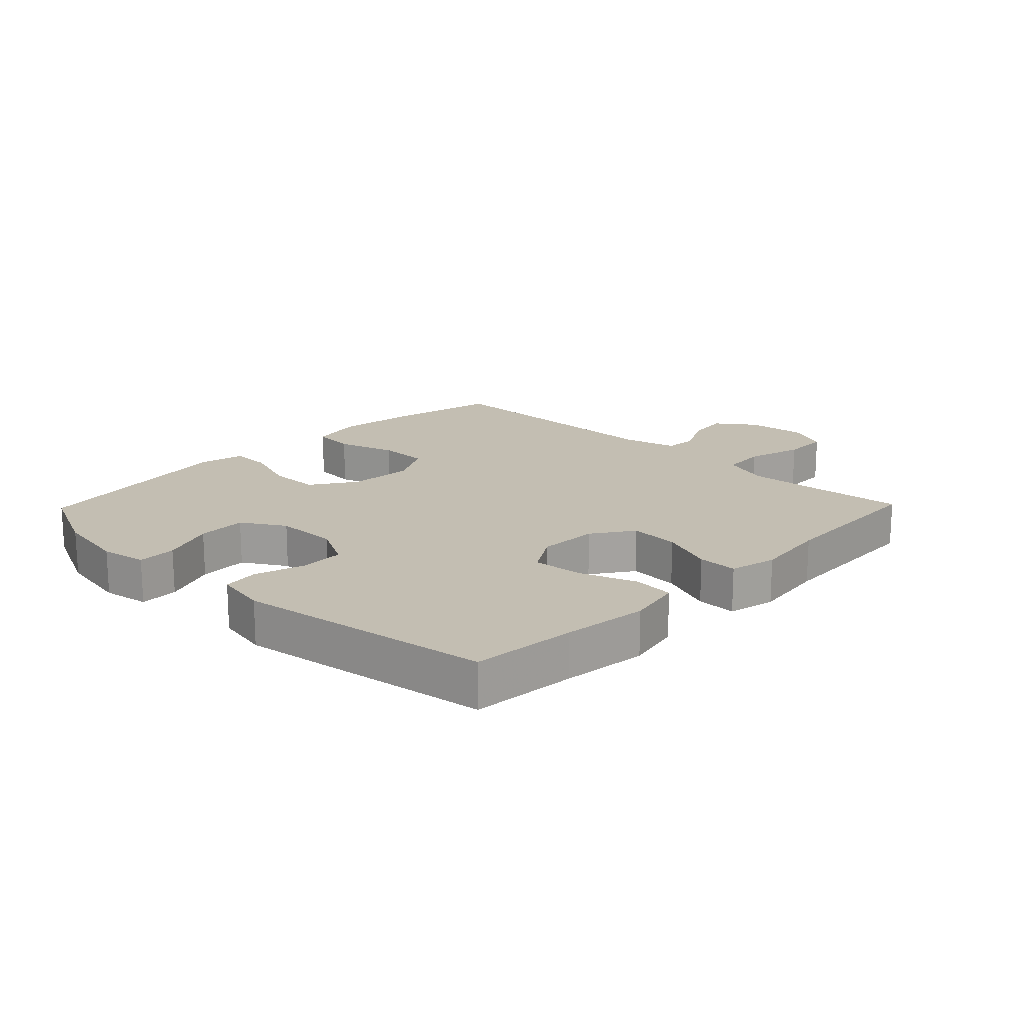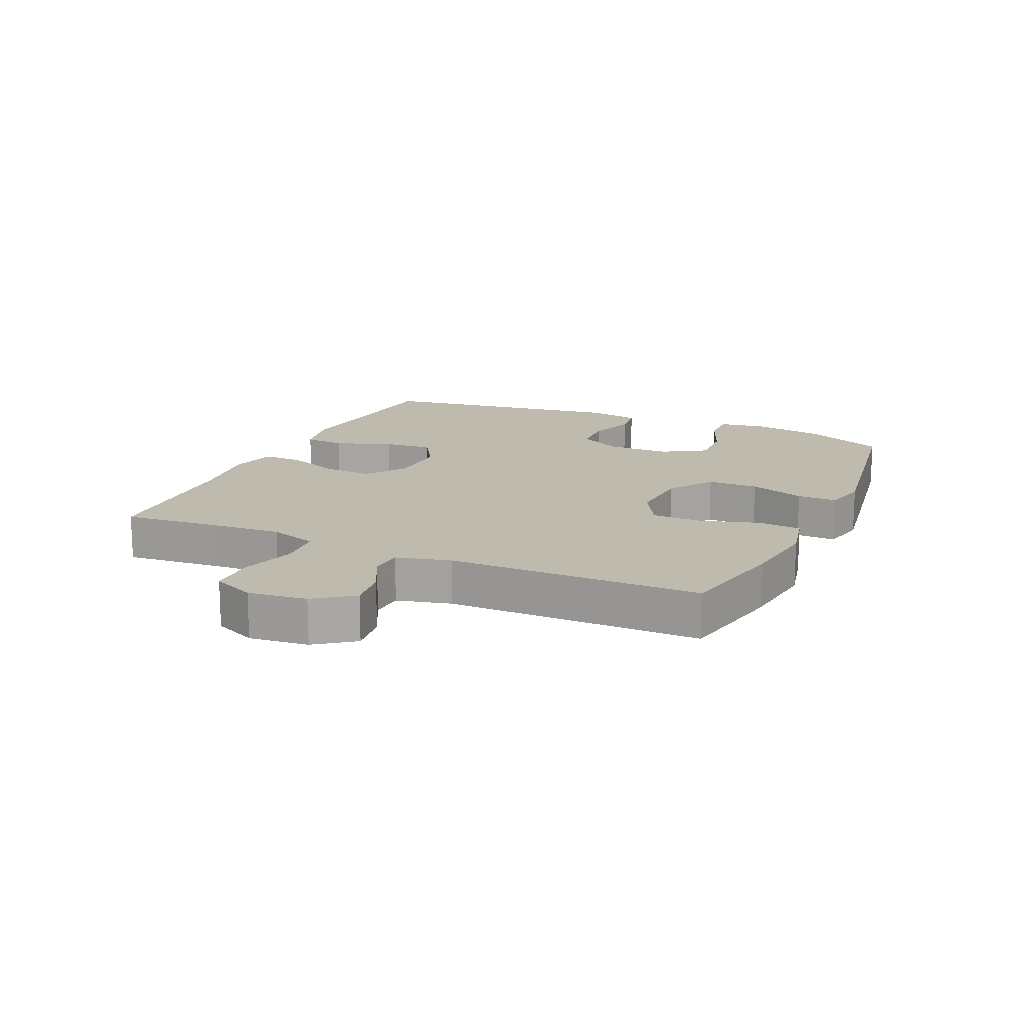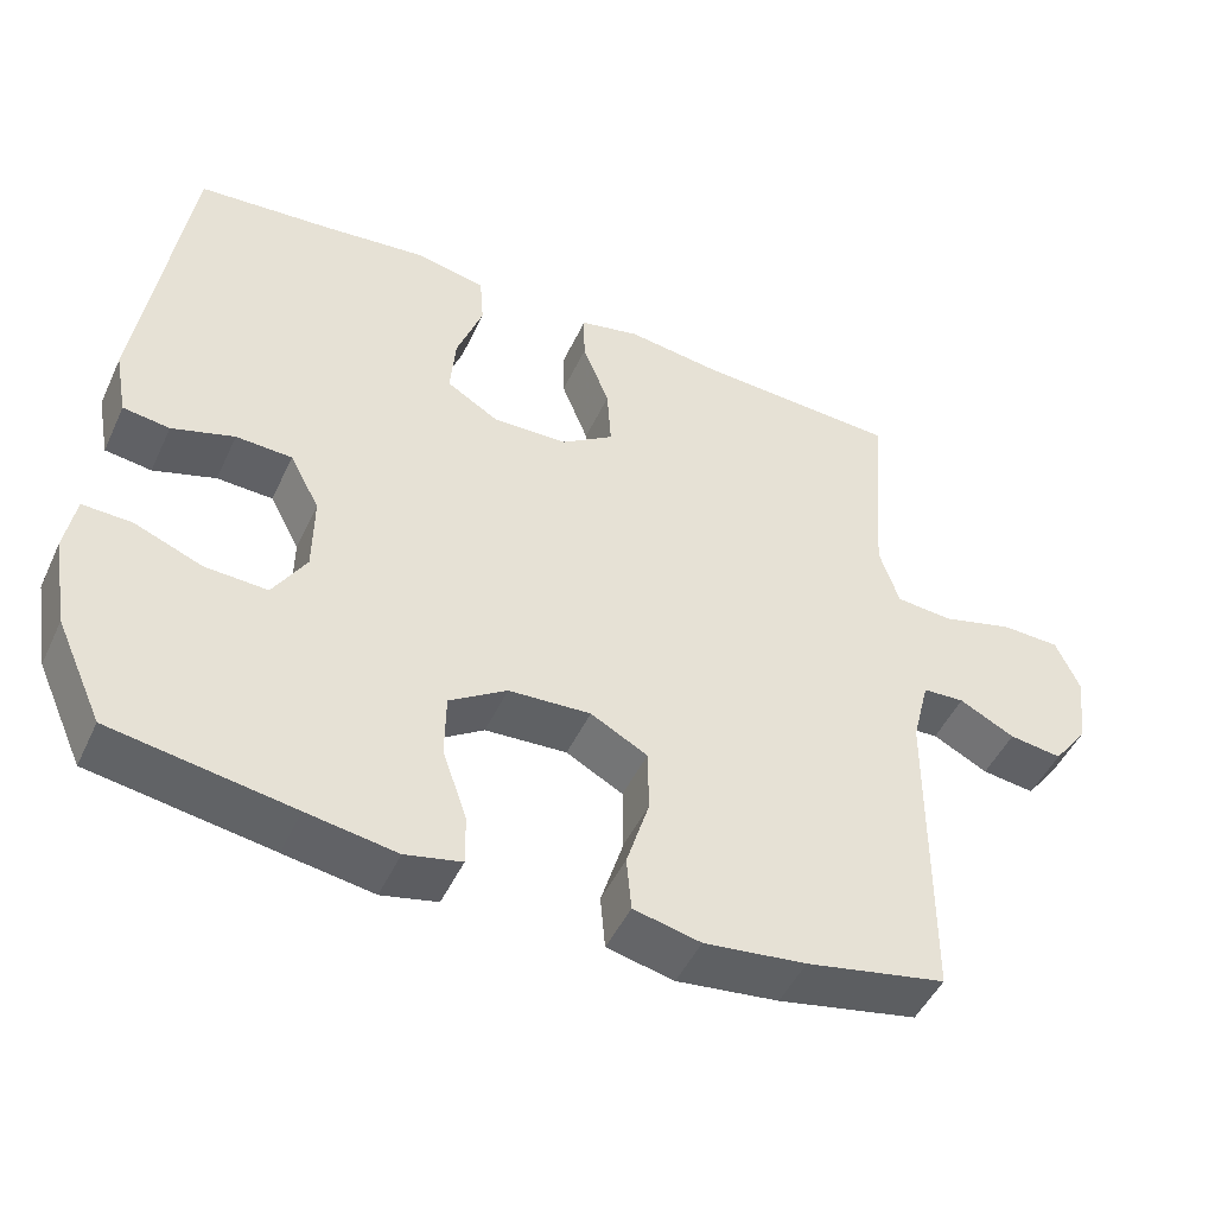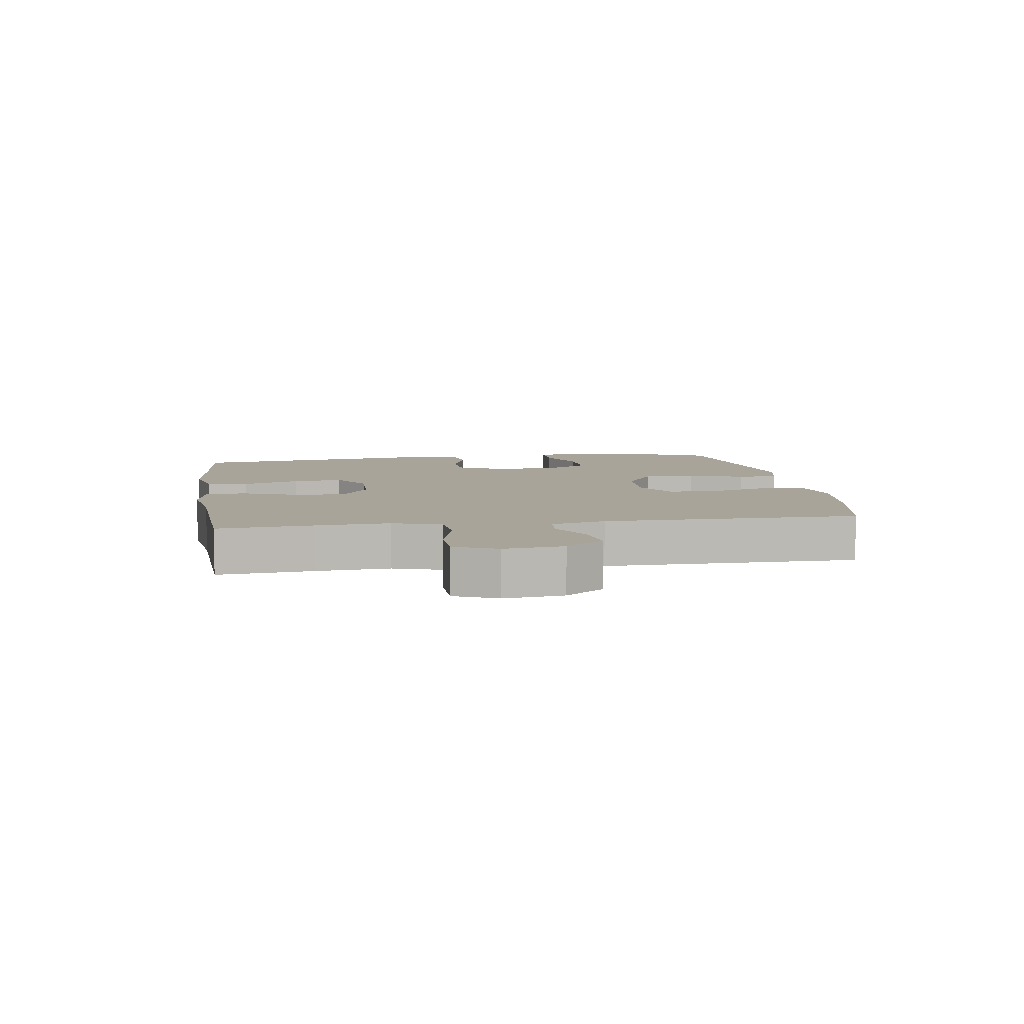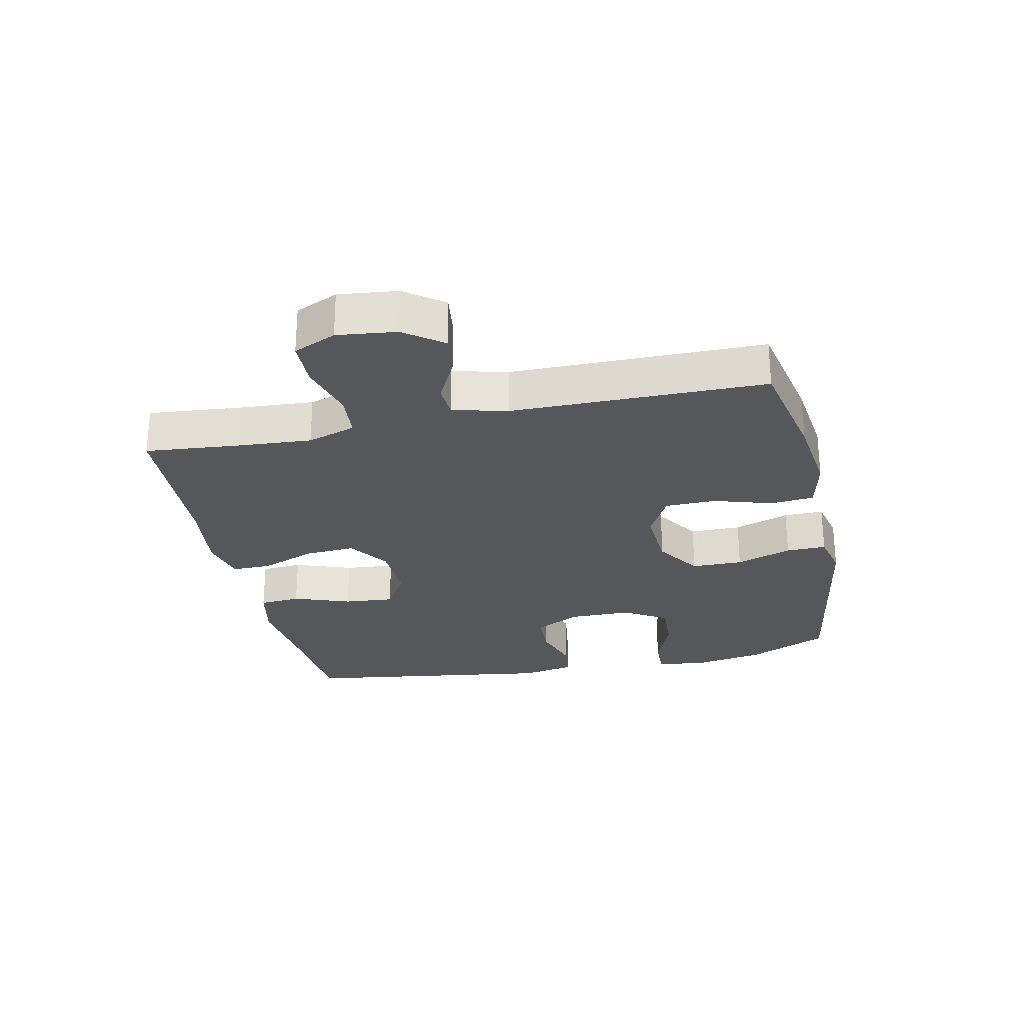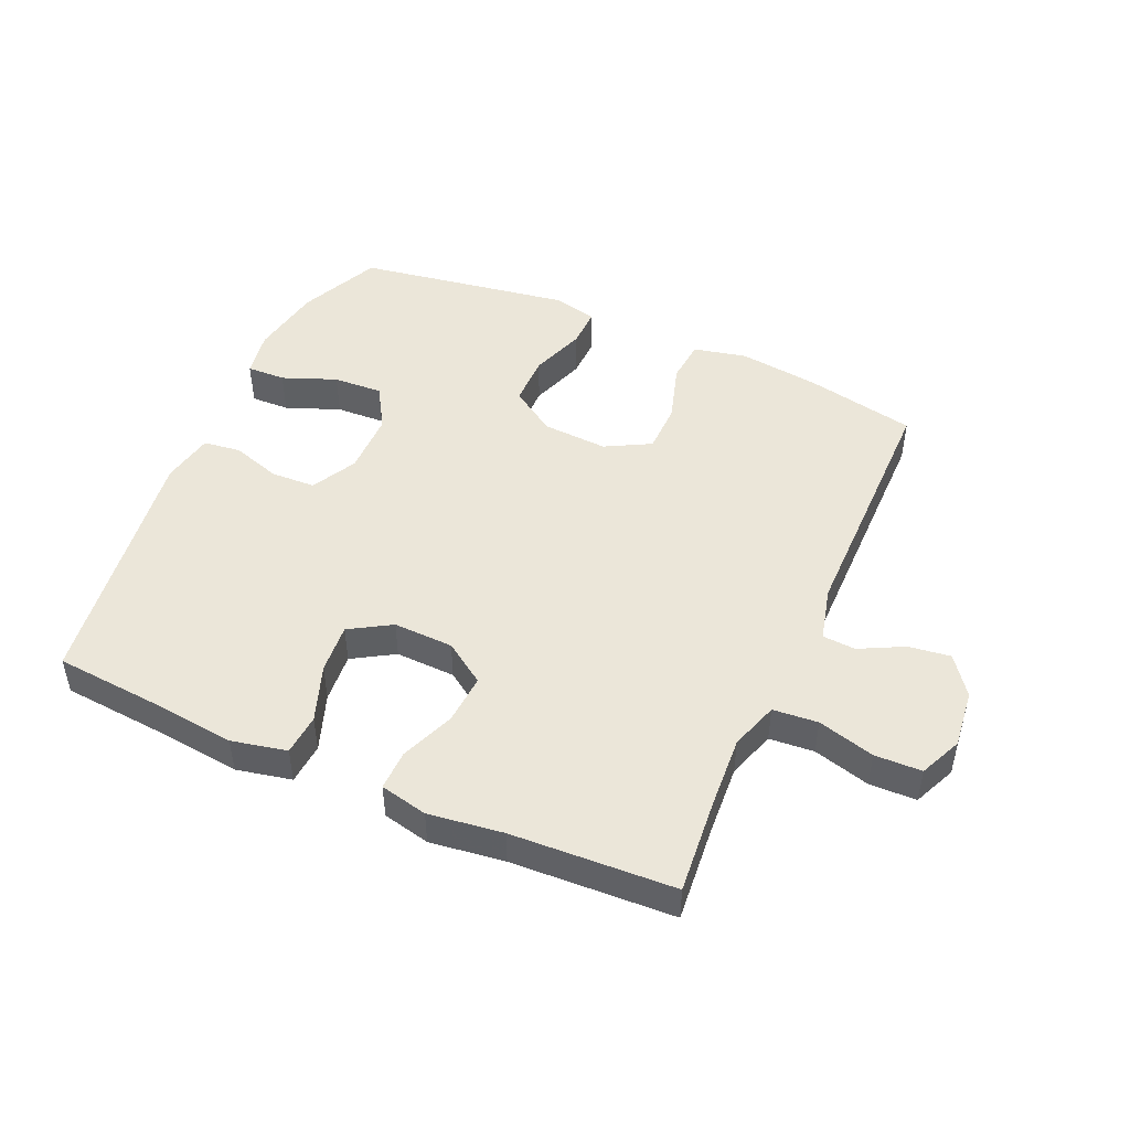
<metadata>
{"format":"obj","ext":"obj","renderer":"f3d","projection":"perspective","resolution":1024,"background":"white","views":[{"elev":17.5,"azim":-45.9,"up":"+Y"},{"elev":15.5,"azim":114.4,"up":"+Y"},{"elev":-48.1,"azim":-24.3,"up":"+Z"},{"elev":7.2,"azim":81.4,"up":"+Y"},{"elev":-26.8,"azim":102.2,"up":"+Y"},{"elev":47.7,"azim":24.0,"up":"+Y"}]}
</metadata>
<code>
v -0.5 0.07 0.5
v -0.332 0.07 0.514
v -0.196 0.07 0.529
v -0.108 0.07 0.51
v -0.103 0.07 0.444
v -0.136 0.07 0.353
v -0.143 0.07 0.273
v -0.077 0.07 0.233
v 0.019 0.07 0.236
v 0.085 0.07 0.281
v 0.08 0.07 0.361
v 0.046 0.07 0.448
v 0.045 0.07 0.512
v 0.121 0.07 0.529
v 0.24 0.07 0.513
v 0.5 0.07 0.5
v 0.486 0.07 0.349
v 0.478 0.07 0.232
v 0.503 0.07 0.155
v 0.575 0.07 0.149
v 0.666 0.07 0.174
v 0.741 0.07 0.172
v 0.771 0.07 0.104
v 0.76 0.07 0.01
v 0.715 0.07 -0.051
v 0.648 0.07 -0.042
v 0.578 0.07 -0.006
v 0.525 0.07 -0.009
v 0.503 0.07 -0.096
v 0.5 0.07 -0.5
v 0.323 0.07 -0.536
v 0.194 0.07 -0.552
v 0.109 0.07 -0.533
v 0.103 0.07 -0.464
v 0.132 0.07 -0.37
v 0.131 0.07 -0.289
v 0.059 0.07 -0.25
v -0.045 0.07 -0.256
v -0.118 0.07 -0.304
v -0.119 0.07 -0.386
v -0.088 0.07 -0.475
v -0.087 0.07 -0.539
v -0.158 0.07 -0.555
v -0.271 0.07 -0.537
v -0.5 0.07 -0.5
v -0.559 0.07 -0.37
v -0.579 0.07 -0.253
v -0.566 0.07 -0.179
v -0.504 0.07 -0.181
v -0.418 0.07 -0.215
v -0.339 0.07 -0.219
v -0.297 0.07 -0.15
v -0.296 0.07 -0.049
v -0.334 0.07 0.023
v -0.405 0.07 0.026
v -0.484 0.07 0.001
v -0.543 0.07 0.009
v -0.559 0.07 0.093
v -0.5 0 0.5
v -0.332 0 0.514
v -0.196 0 0.529
v -0.108 0 0.51
v -0.103 0 0.444
v -0.136 0 0.353
v -0.143 0 0.273
v -0.077 0 0.233
v 0.019 0 0.236
v 0.085 0 0.281
v 0.08 0 0.361
v 0.046 0 0.448
v 0.045 0 0.512
v 0.121 0 0.529
v 0.24 0 0.513
v 0.5 0 0.5
v 0.486 0 0.349
v 0.478 0 0.232
v 0.503 0 0.155
v 0.575 0 0.149
v 0.666 0 0.174
v 0.741 0 0.172
v 0.771 0 0.104
v 0.76 0 0.01
v 0.715 0 -0.051
v 0.648 0 -0.042
v 0.578 0 -0.006
v 0.525 0 -0.009
v 0.503 0 -0.096
v 0.5 0 -0.5
v 0.323 0 -0.536
v 0.194 0 -0.552
v 0.109 0 -0.533
v 0.103 0 -0.464
v 0.132 0 -0.37
v 0.131 0 -0.289
v 0.059 0 -0.25
v -0.045 0 -0.256
v -0.118 0 -0.304
v -0.119 0 -0.386
v -0.088 0 -0.475
v -0.087 0 -0.539
v -0.158 0 -0.555
v -0.271 0 -0.537
v -0.5 0 -0.5
v -0.559 0 -0.37
v -0.579 0 -0.253
v -0.566 0 -0.179
v -0.504 0 -0.181
v -0.418 0 -0.215
v -0.339 0 -0.219
v -0.297 0 -0.15
v -0.296 0 -0.049
v -0.334 0 0.023
v -0.405 0 0.026
v -0.484 0 0.001
v -0.543 0 0.009
v -0.559 0 0.093
f 55 56 57 58
f 54 55 58 1
f 53 54 1 2
f 47 48 49 50
f 47 50 51
f 46 47 51
f 45 46 51
f 44 45 51 52
f 40 41 42 43
f 39 40 43 44
f 32 33 34 35
f 32 35 36
f 29 30 31 32
f 28 29 32 36
f 24 25 26 27
f 24 27 28
f 23 24 28
f 20 21 22 23
f 19 20 23 28
f 18 19 28 36
f 15 16 17
f 11 12 13 14
f 10 11 14 15
f 3 4 5 6
f 53 2 3 6
f 53 6 7
f 39 44 52 53
f 38 39 53 7
f 37 38 7 8
f 36 37 8 9
f 18 36 9 10
f 10 15 17 18
f 116 115 114 113
f 59 116 113 112
f 60 59 112 111
f 108 107 106 105
f 109 108 105
f 109 105 104
f 109 104 103
f 110 109 103 102
f 101 100 99 98
f 102 101 98 97
f 93 92 91 90
f 94 93 90
f 90 89 88 87
f 94 90 87 86
f 85 84 83 82
f 86 85 82
f 86 82 81
f 81 80 79 78
f 86 81 78 77
f 94 86 77 76
f 75 74 73
f 72 71 70 69
f 73 72 69 68
f 64 63 62 61
f 64 61 60 111
f 65 64 111
f 111 110 102 97
f 65 111 97 96
f 66 65 96 95
f 67 66 95 94
f 68 67 94 76
f 76 75 73 68
f 1 59 60 2
f 2 60 61 3
f 3 61 62 4
f 4 62 63 5
f 5 63 64 6
f 6 64 65 7
f 7 65 66 8
f 8 66 67 9
f 9 67 68 10
f 10 68 69 11
f 11 69 70 12
f 12 70 71 13
f 13 71 72 14
f 14 72 73 15
f 15 73 74 16
f 16 74 75 17
f 17 75 76 18
f 18 76 77 19
f 19 77 78 20
f 20 78 79 21
f 21 79 80 22
f 22 80 81 23
f 23 81 82 24
f 24 82 83 25
f 25 83 84 26
f 26 84 85 27
f 27 85 86 28
f 28 86 87 29
f 29 87 88 30
f 30 88 89 31
f 31 89 90 32
f 32 90 91 33
f 33 91 92 34
f 34 92 93 35
f 35 93 94 36
f 36 94 95 37
f 37 95 96 38
f 38 96 97 39
f 39 97 98 40
f 40 98 99 41
f 41 99 100 42
f 42 100 101 43
f 43 101 102 44
f 44 102 103 45
f 45 103 104 46
f 46 104 105 47
f 47 105 106 48
f 48 106 107 49
f 49 107 108 50
f 50 108 109 51
f 51 109 110 52
f 52 110 111 53
f 53 111 112 54
f 54 112 113 55
f 55 113 114 56
f 56 114 115 57
f 57 115 116 58
f 58 116 59 1

</code>
